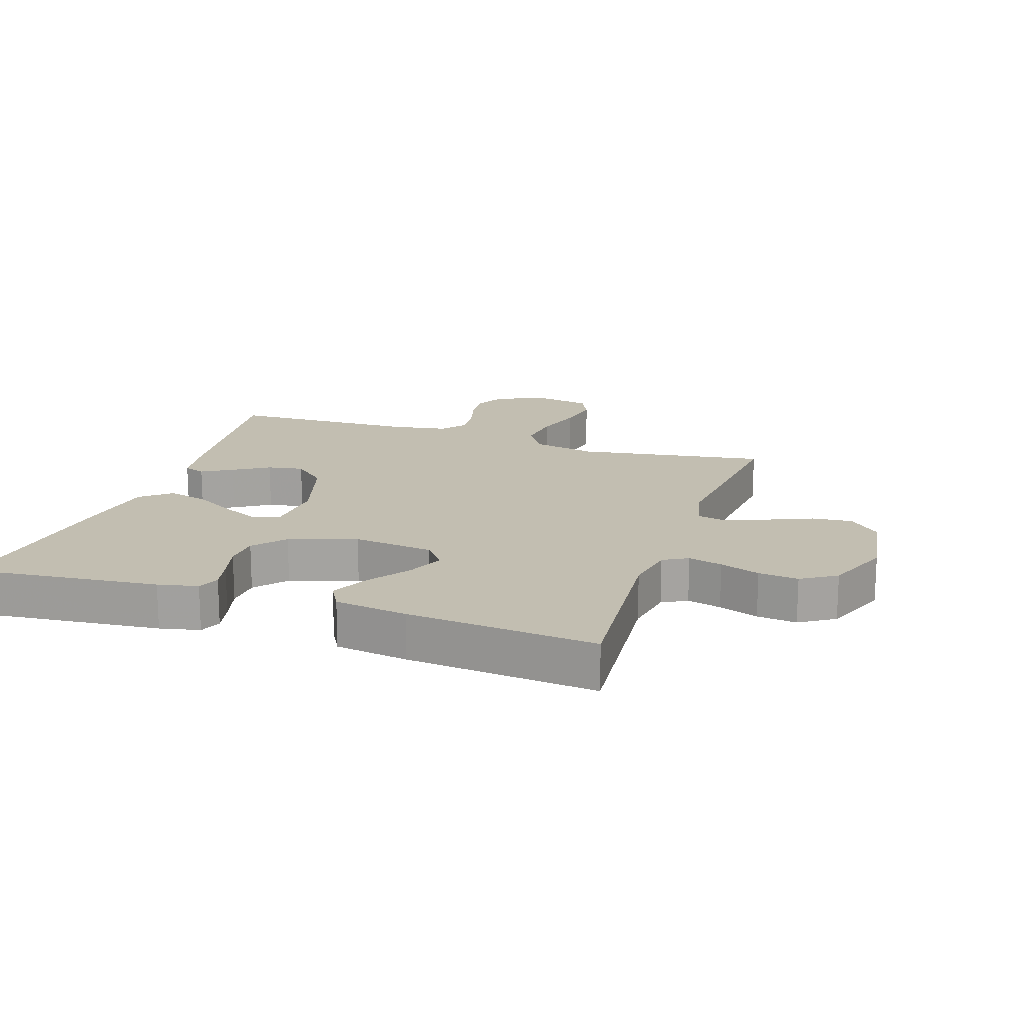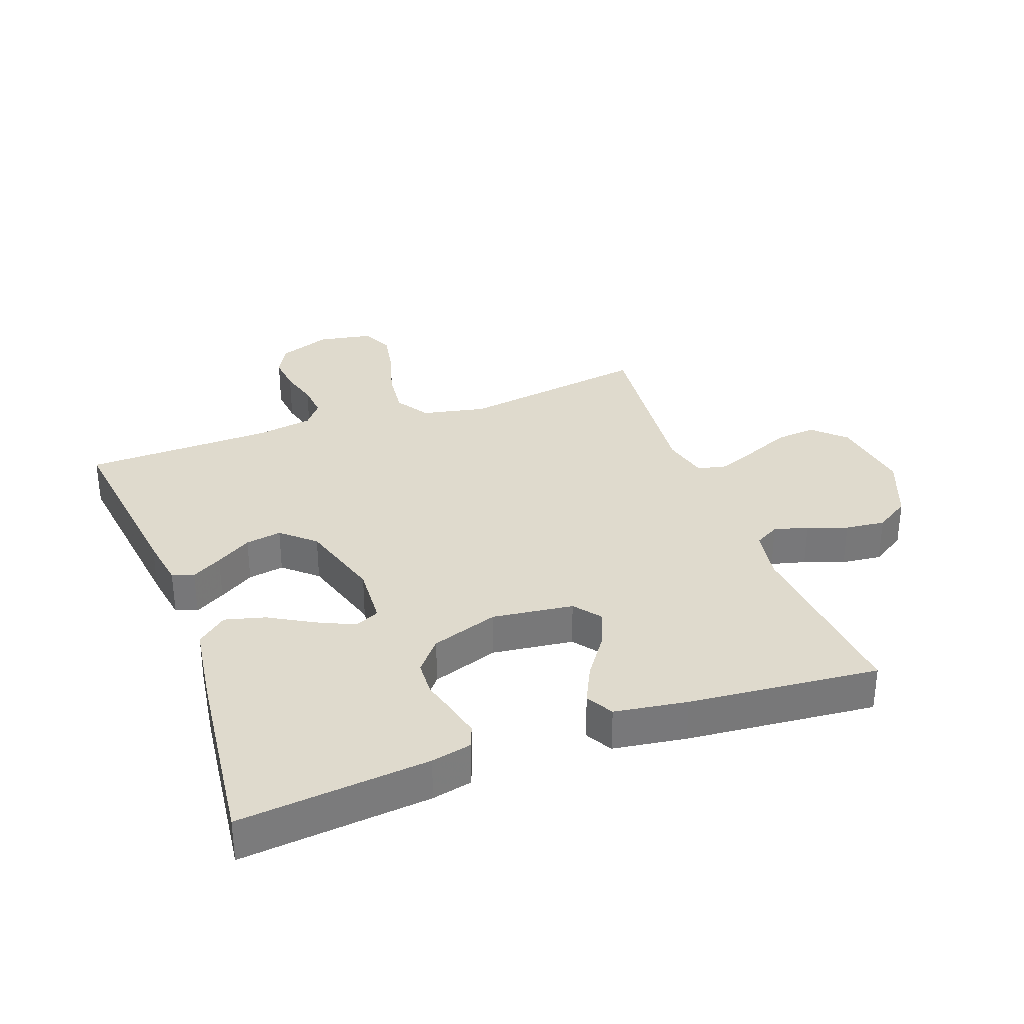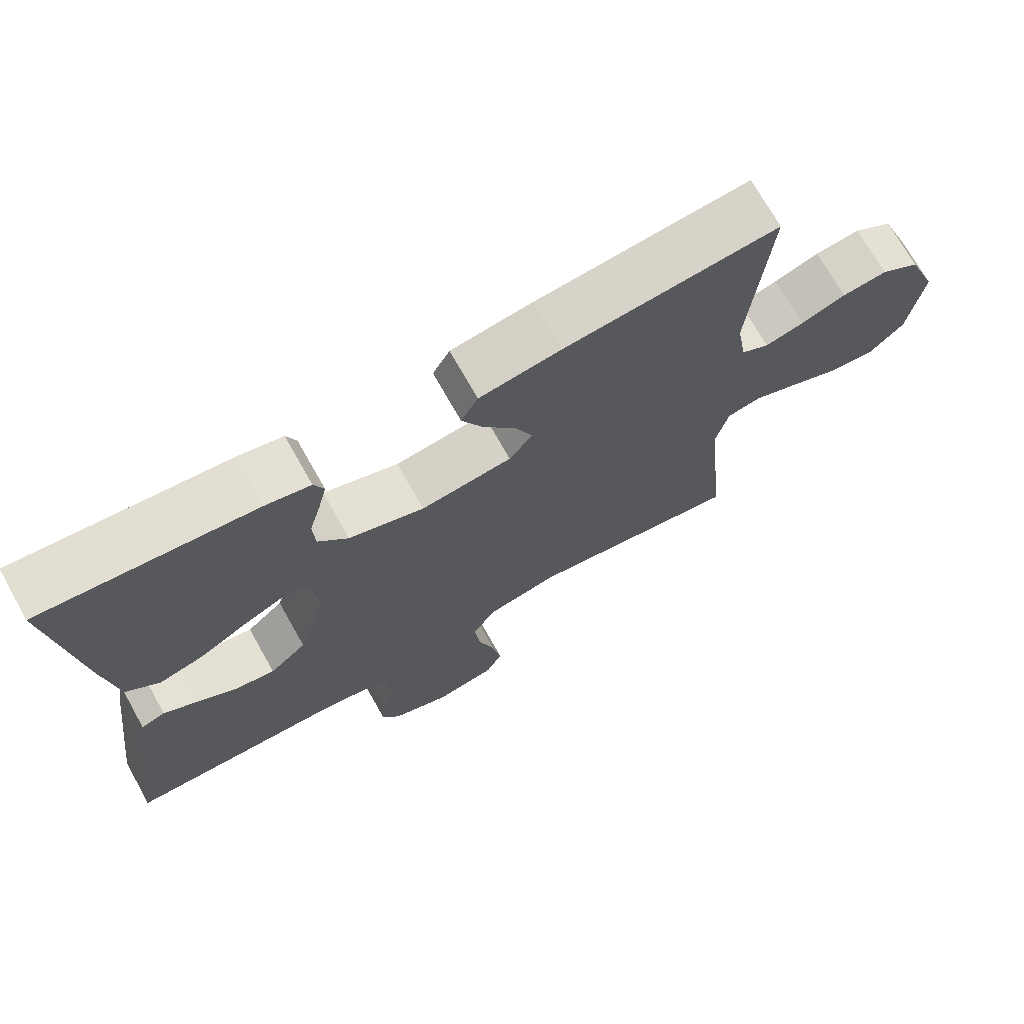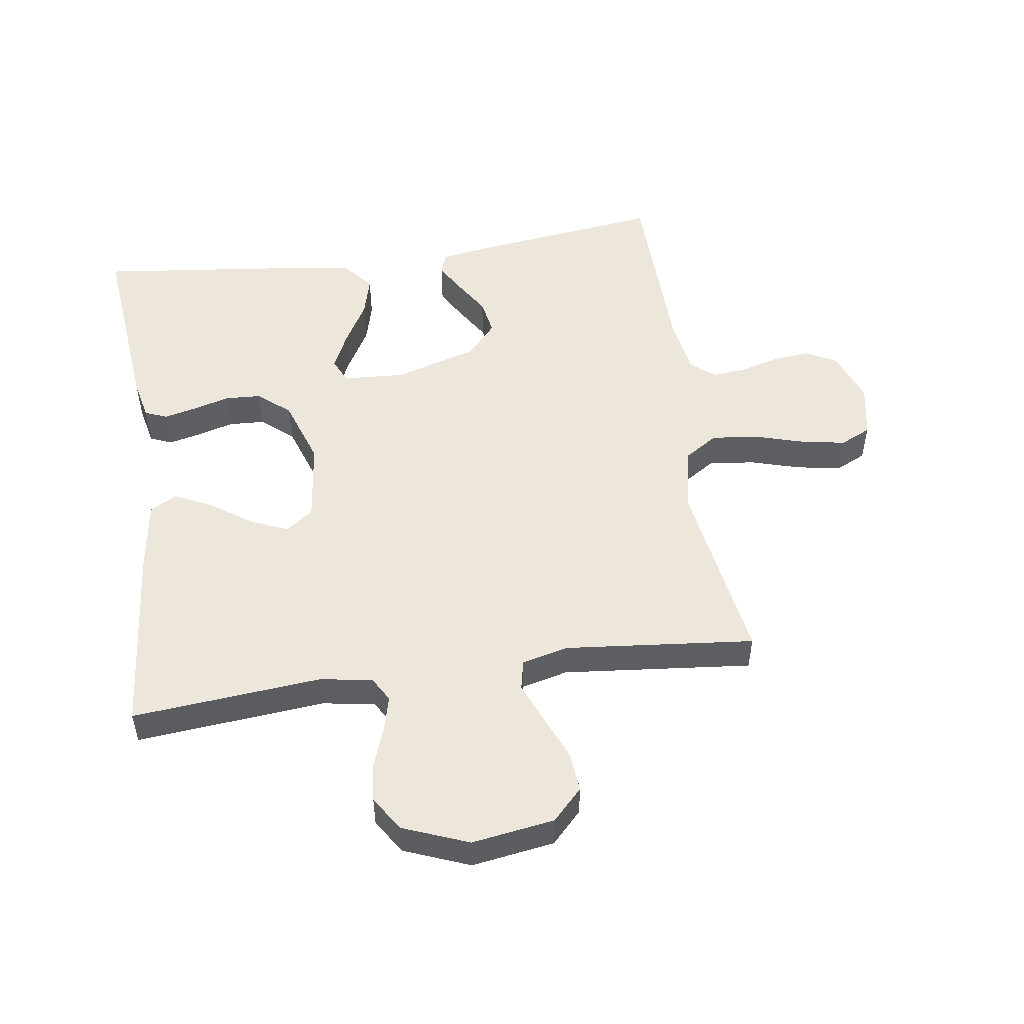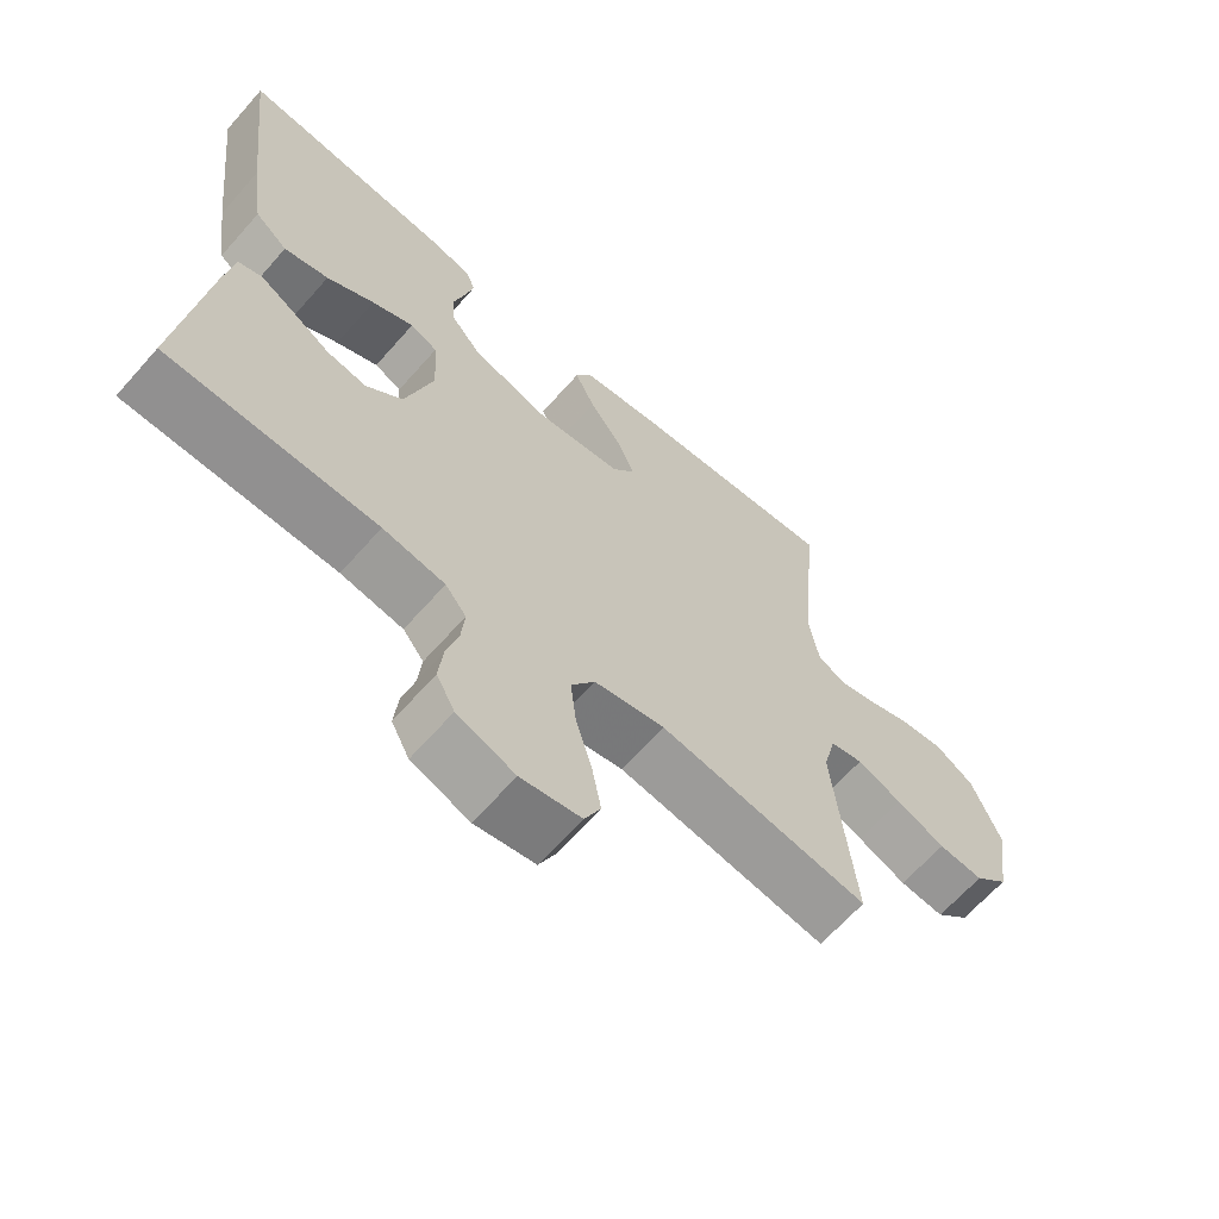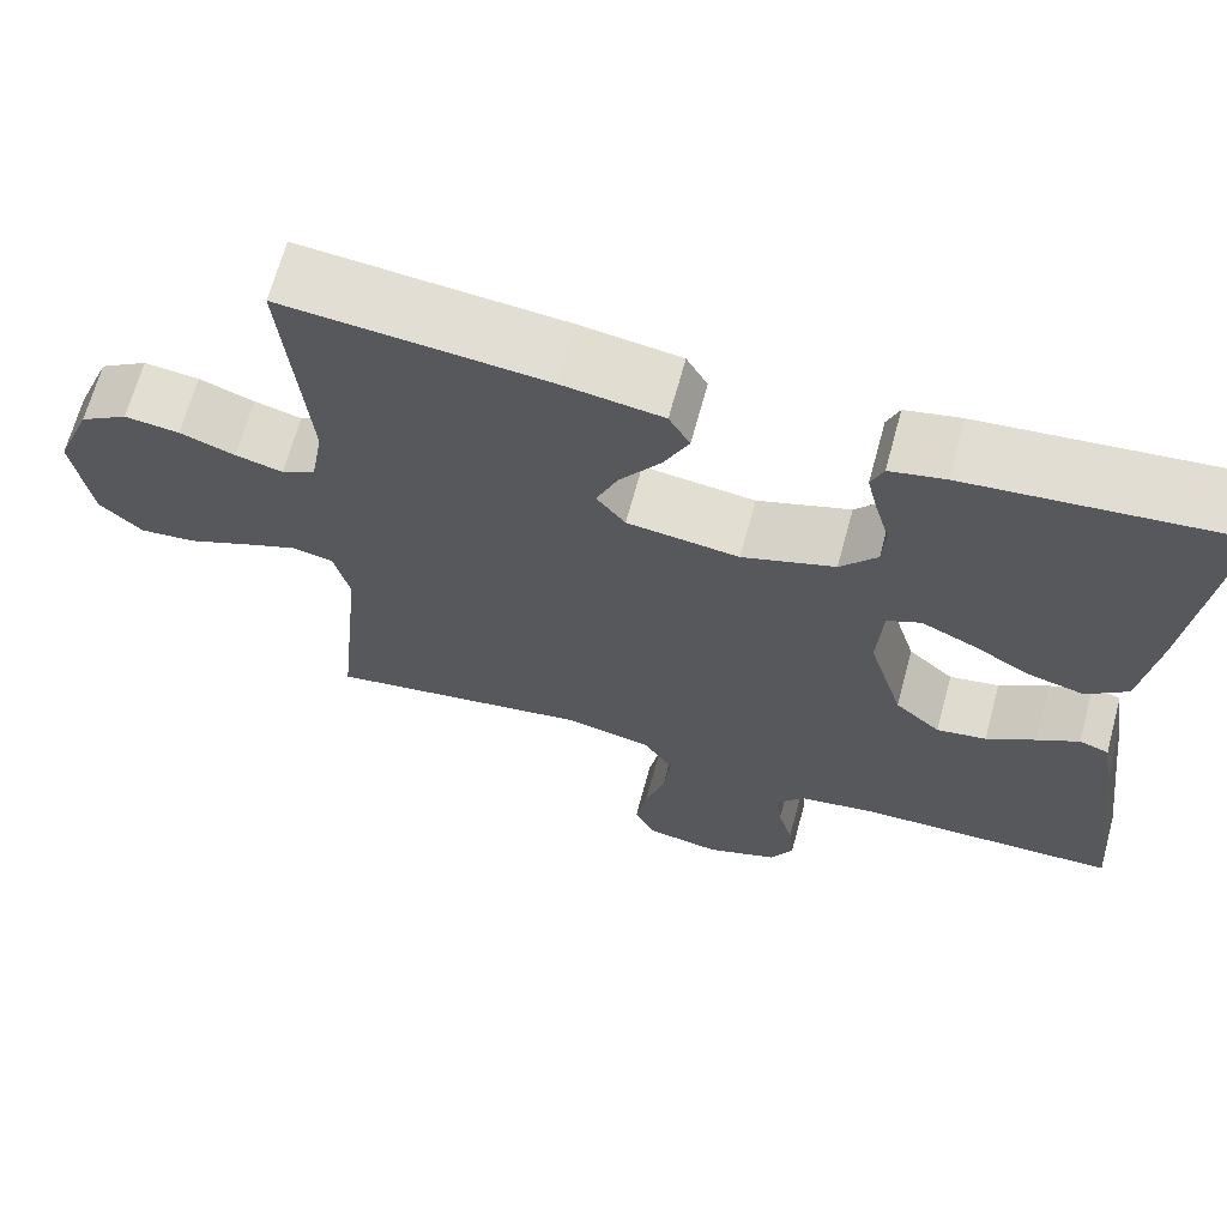
<metadata>
{"format":"obj","ext":"obj","renderer":"f3d","projection":"perspective","resolution":1024,"background":"white","views":[{"elev":17.1,"azim":18.5,"up":"+Y"},{"elev":32.8,"azim":-20.1,"up":"+Y"},{"elev":71.5,"azim":-29.3,"up":"+Z"},{"elev":51.4,"azim":81.7,"up":"+Y"},{"elev":-65.0,"azim":-41.4,"up":"+Z"},{"elev":66.8,"azim":-164.8,"up":"+Z"}]}
</metadata>
<code>
v 0.5 0.07 0.5
v 0.473 0.07 0.2
v 0.487 0.07 0.117
v 0.526 0.07 0.095
v 0.58 0.07 0.109
v 0.643 0.07 0.132
v 0.706 0.07 0.139
v 0.761 0.07 0.104
v 0.802 0.07 0
v 0.782 0.07 -0.131
v 0.733 0.07 -0.178
v 0.669 0.07 -0.172
v 0.599 0.07 -0.142
v 0.535 0.07 -0.116
v 0.488 0.07 -0.126
v 0.47 0.07 -0.2
v 0.5 0.07 -0.5
v 0.2 0.07 -0.453
v 0.099 0.07 -0.474
v 0.065 0.07 -0.527
v 0.073 0.07 -0.6
v 0.096 0.07 -0.678
v 0.109 0.07 -0.749
v 0.086 0.07 -0.798
v 0 0.07 -0.814
v -0.083 0.07 -0.783
v -0.109 0.07 -0.734
v -0.103 0.07 -0.675
v -0.086 0.07 -0.614
v -0.081 0.07 -0.56
v -0.111 0.07 -0.522
v -0.2 0.07 -0.507
v -0.5 0.07 -0.5
v -0.462 0.07 -0.2
v -0.449 0.07 -0.118
v -0.415 0.07 -0.106
v -0.367 0.07 -0.134
v -0.311 0.07 -0.169
v -0.254 0.07 -0.179
v -0.202 0.07 -0.133
v -0.162 0.07 0
v -0.168 0.07 0.097
v -0.207 0.07 0.115
v -0.267 0.07 0.087
v -0.335 0.07 0.048
v -0.399 0.07 0.031
v -0.446 0.07 0.07
v -0.465 0.07 0.2
v -0.5 0.07 0.5
v -0.2 0.07 0.47
v -0.137 0.07 0.456
v -0.123 0.07 0.421
v -0.135 0.07 0.37
v -0.151 0.07 0.312
v -0.148 0.07 0.255
v -0.106 0.07 0.205
v 0 0.07 0.169
v 0.128 0.07 0.185
v 0.161 0.07 0.228
v 0.136 0.07 0.287
v 0.09 0.07 0.352
v 0.061 0.07 0.412
v 0.085 0.07 0.455
v 0.2 0.07 0.472
v 0.5 0 0.5
v 0.473 0 0.2
v 0.487 0 0.117
v 0.526 0 0.095
v 0.58 0 0.109
v 0.643 0 0.132
v 0.706 0 0.139
v 0.761 0 0.104
v 0.802 0 0
v 0.782 0 -0.131
v 0.733 0 -0.178
v 0.669 0 -0.172
v 0.599 0 -0.142
v 0.535 0 -0.116
v 0.488 0 -0.126
v 0.47 0 -0.2
v 0.5 0 -0.5
v 0.2 0 -0.453
v 0.099 0 -0.474
v 0.065 0 -0.527
v 0.073 0 -0.6
v 0.096 0 -0.678
v 0.109 0 -0.749
v 0.086 0 -0.798
v 0 0 -0.814
v -0.083 0 -0.783
v -0.109 0 -0.734
v -0.103 0 -0.675
v -0.086 0 -0.614
v -0.081 0 -0.56
v -0.111 0 -0.522
v -0.2 0 -0.507
v -0.5 0 -0.5
v -0.462 0 -0.2
v -0.449 0 -0.118
v -0.415 0 -0.106
v -0.367 0 -0.134
v -0.311 0 -0.169
v -0.254 0 -0.179
v -0.202 0 -0.133
v -0.162 0 0
v -0.168 0 0.097
v -0.207 0 0.115
v -0.267 0 0.087
v -0.335 0 0.048
v -0.399 0 0.031
v -0.446 0 0.07
v -0.465 0 0.2
v -0.5 0 0.5
v -0.2 0 0.47
v -0.137 0 0.456
v -0.123 0 0.421
v -0.135 0 0.37
v -0.151 0 0.312
v -0.148 0 0.255
v -0.106 0 0.205
v 0 0 0.169
v 0.128 0 0.185
v 0.161 0 0.228
v 0.136 0 0.287
v 0.09 0 0.352
v 0.061 0 0.412
v 0.085 0 0.455
v 0.2 0 0.472
f 64 1 2
f 63 64 2
f 62 63 2
f 61 62 2
f 60 61 2
f 59 60 2 3
f 58 59 3 4
f 57 58 4
f 52 53 54
f 51 52 54
f 50 51 54
f 49 50 54
f 48 49 54
f 47 48 54
f 46 47 54
f 45 46 54
f 44 45 54
f 43 44 54 55
f 42 43 55 56
f 36 37 38
f 35 36 38
f 34 35 38
f 33 34 38
f 32 33 38
f 31 32 38 39
f 30 31 39 40
f 27 28 29
f 26 27 29
f 25 26 29
f 24 25 29
f 23 24 29
f 22 23 29
f 21 22 29
f 20 21 29 30
f 30 40 41
f 20 30 41
f 19 20 41
f 16 17 18
f 42 56 57
f 41 42 57
f 19 41 57
f 18 19 57
f 16 18 57
f 15 16 57
f 11 12 13
f 10 11 13
f 9 10 13
f 8 9 13
f 7 8 13
f 6 7 13
f 5 6 13
f 14 15 57 4
f 4 5 13 14
f 66 65 128
f 66 128 127
f 66 127 126
f 66 126 125
f 66 125 124
f 67 66 124 123
f 68 67 123 122
f 68 122 121
f 118 117 116
f 118 116 115
f 118 115 114
f 118 114 113
f 118 113 112
f 118 112 111
f 118 111 110
f 118 110 109
f 118 109 108
f 119 118 108 107
f 120 119 107 106
f 102 101 100
f 102 100 99
f 102 99 98
f 102 98 97
f 102 97 96
f 103 102 96 95
f 104 103 95 94
f 93 92 91
f 93 91 90
f 93 90 89
f 93 89 88
f 93 88 87
f 93 87 86
f 93 86 85
f 94 93 85 84
f 105 104 94
f 105 94 84
f 105 84 83
f 82 81 80
f 121 120 106
f 121 106 105
f 121 105 83
f 121 83 82
f 121 82 80
f 121 80 79
f 77 76 75
f 77 75 74
f 77 74 73
f 77 73 72
f 77 72 71
f 77 71 70
f 77 70 69
f 68 121 79 78
f 78 77 69 68
f 1 65 66 2
f 2 66 67 3
f 3 67 68 4
f 4 68 69 5
f 5 69 70 6
f 6 70 71 7
f 7 71 72 8
f 8 72 73 9
f 9 73 74 10
f 10 74 75 11
f 11 75 76 12
f 12 76 77 13
f 13 77 78 14
f 14 78 79 15
f 15 79 80 16
f 16 80 81 17
f 17 81 82 18
f 18 82 83 19
f 19 83 84 20
f 20 84 85 21
f 21 85 86 22
f 22 86 87 23
f 23 87 88 24
f 24 88 89 25
f 25 89 90 26
f 26 90 91 27
f 27 91 92 28
f 28 92 93 29
f 29 93 94 30
f 30 94 95 31
f 31 95 96 32
f 32 96 97 33
f 33 97 98 34
f 34 98 99 35
f 35 99 100 36
f 36 100 101 37
f 37 101 102 38
f 38 102 103 39
f 39 103 104 40
f 40 104 105 41
f 41 105 106 42
f 42 106 107 43
f 43 107 108 44
f 44 108 109 45
f 45 109 110 46
f 46 110 111 47
f 47 111 112 48
f 48 112 113 49
f 49 113 114 50
f 50 114 115 51
f 51 115 116 52
f 52 116 117 53
f 53 117 118 54
f 54 118 119 55
f 55 119 120 56
f 56 120 121 57
f 57 121 122 58
f 58 122 123 59
f 59 123 124 60
f 60 124 125 61
f 61 125 126 62
f 62 126 127 63
f 63 127 128 64
f 64 128 65 1

</code>
